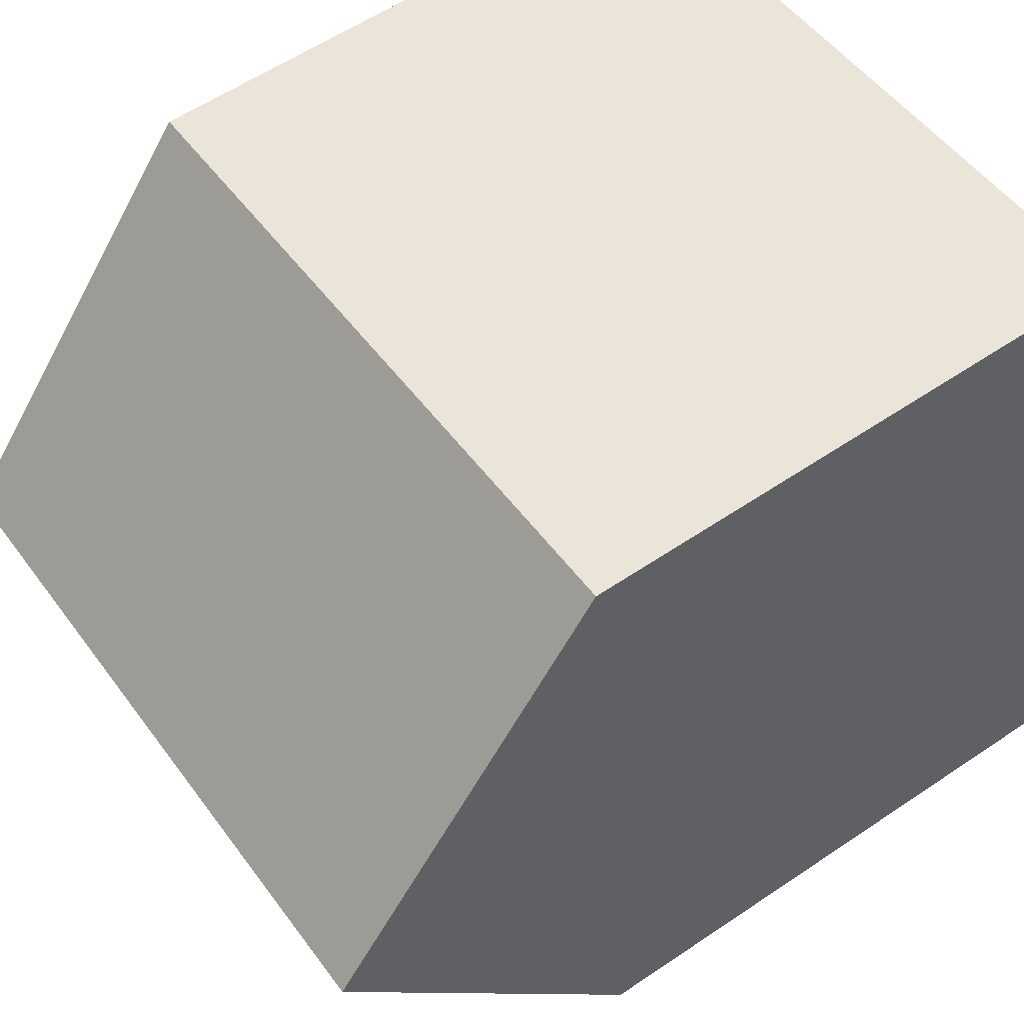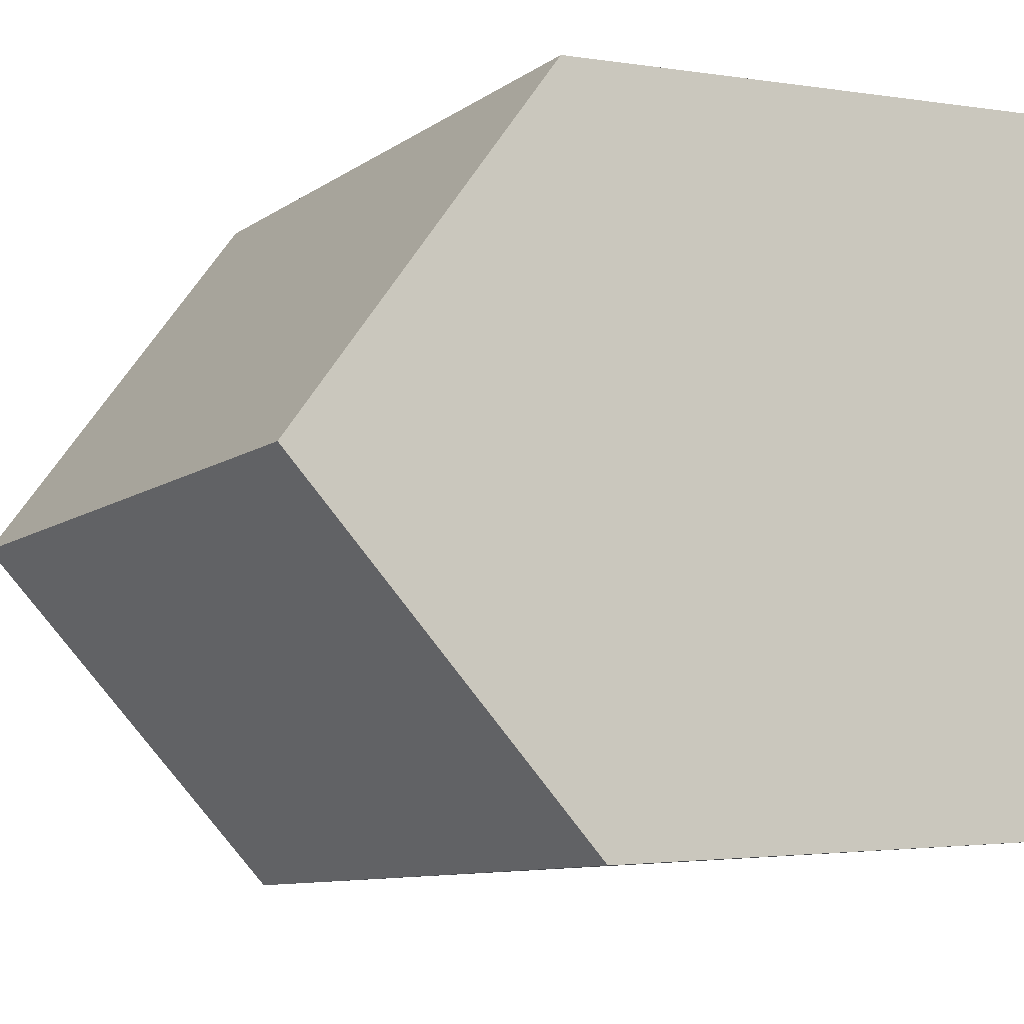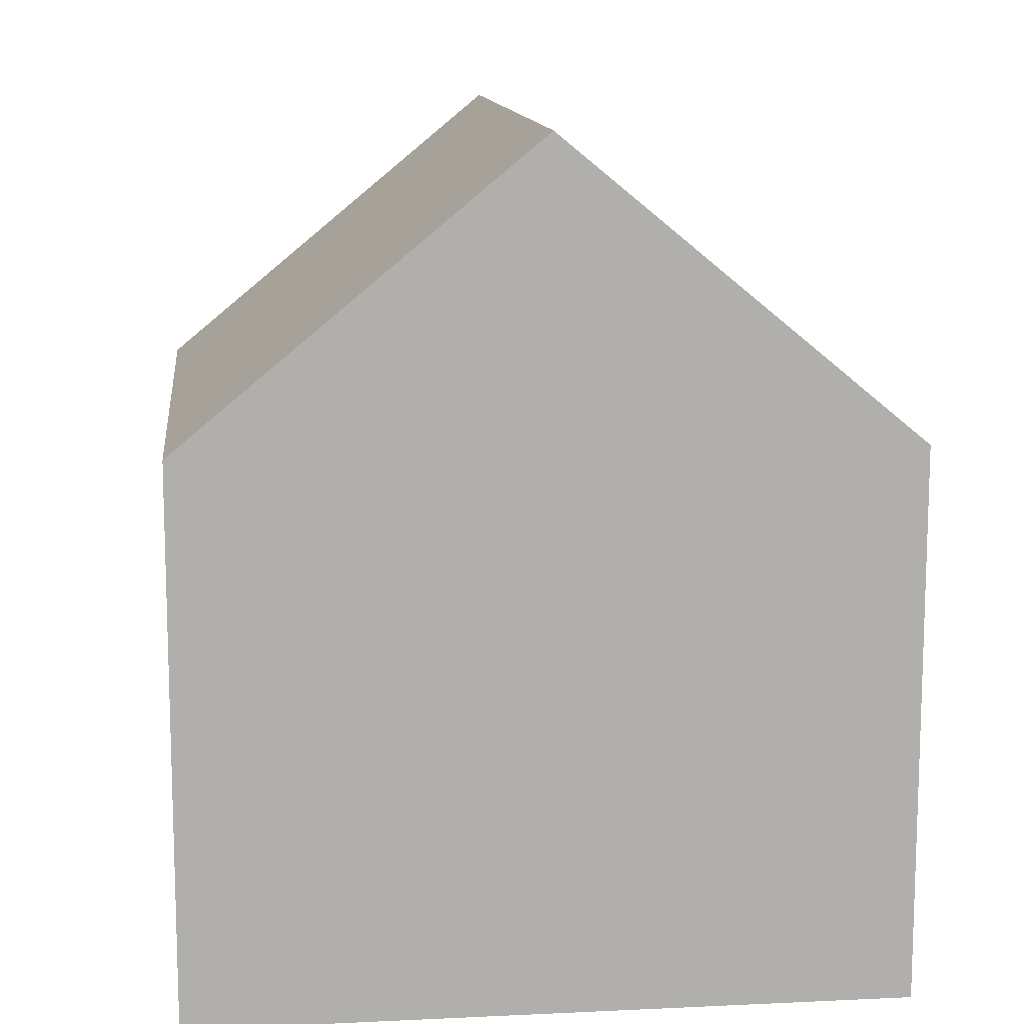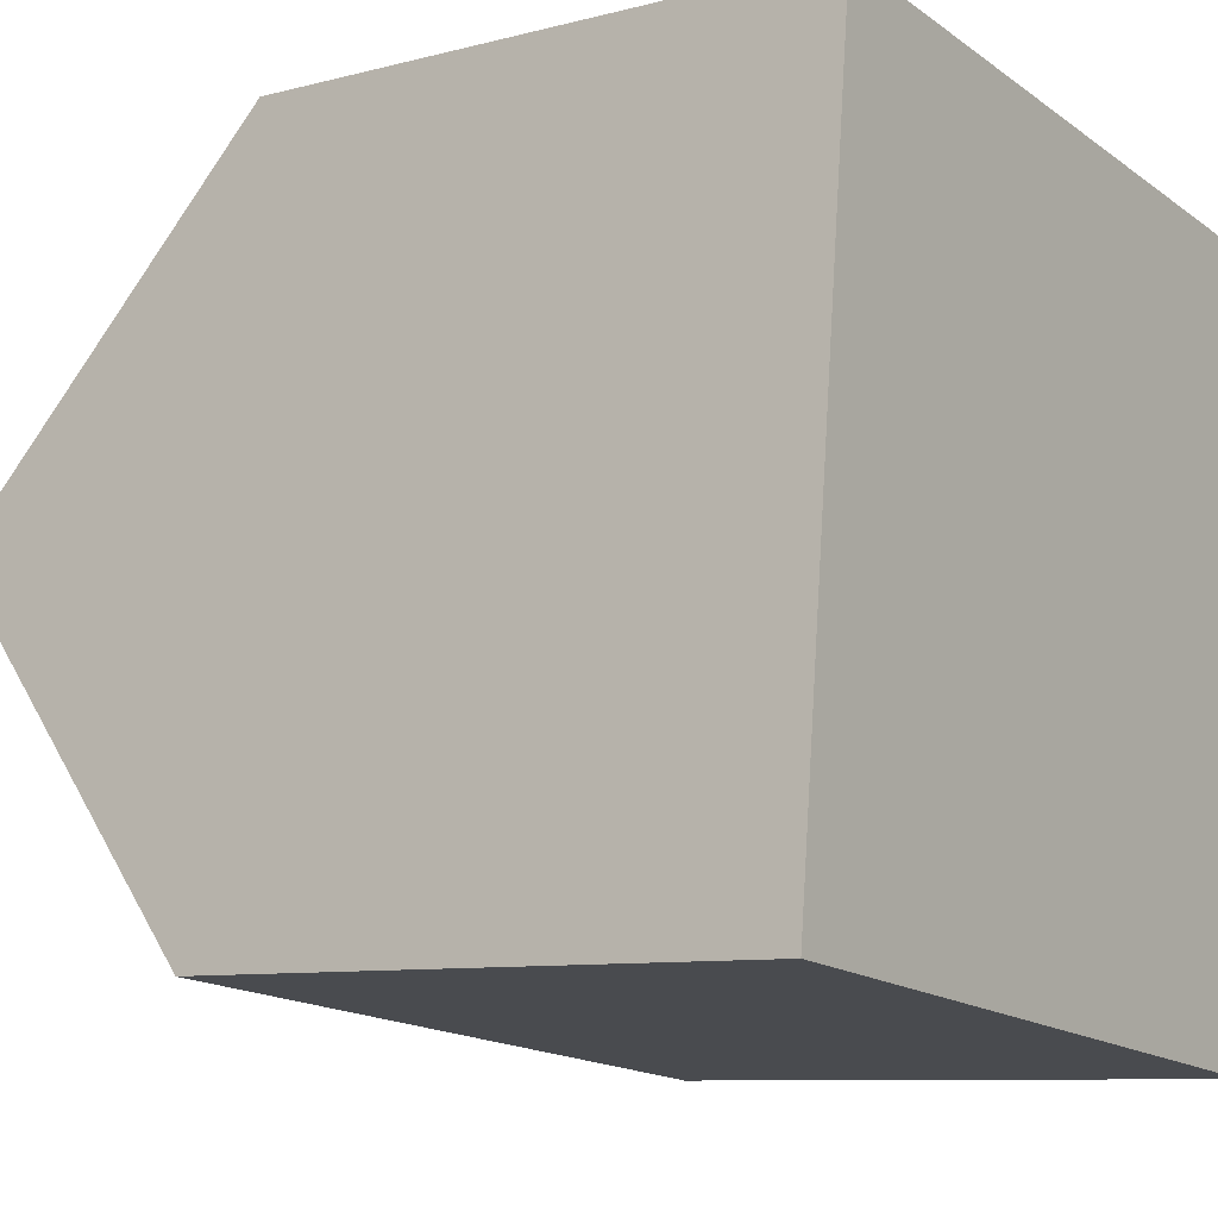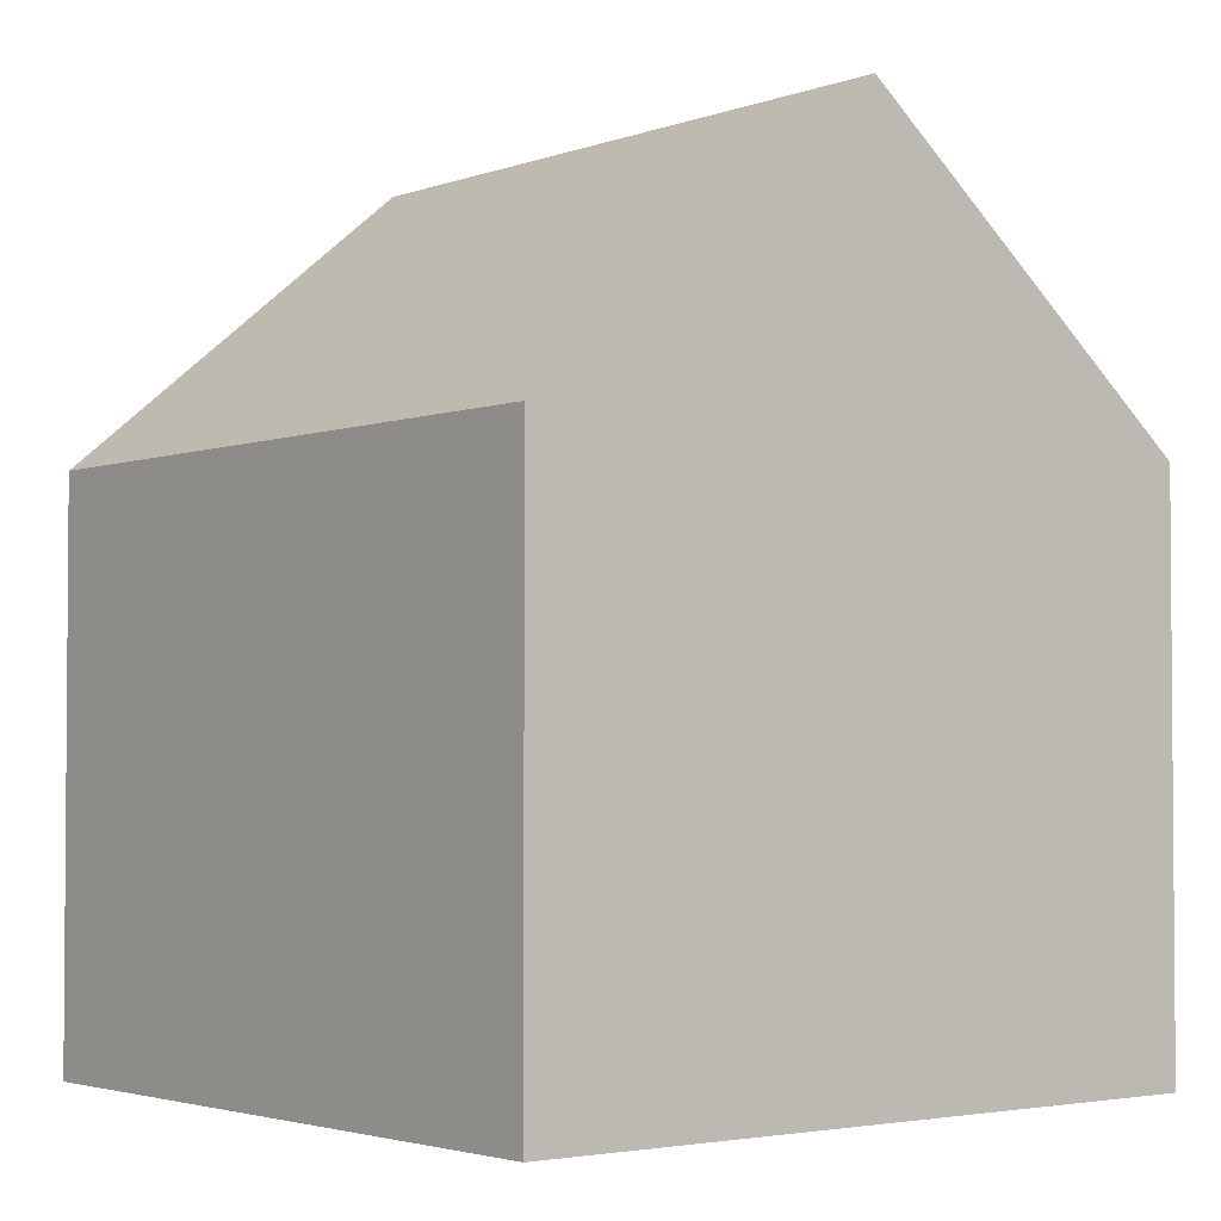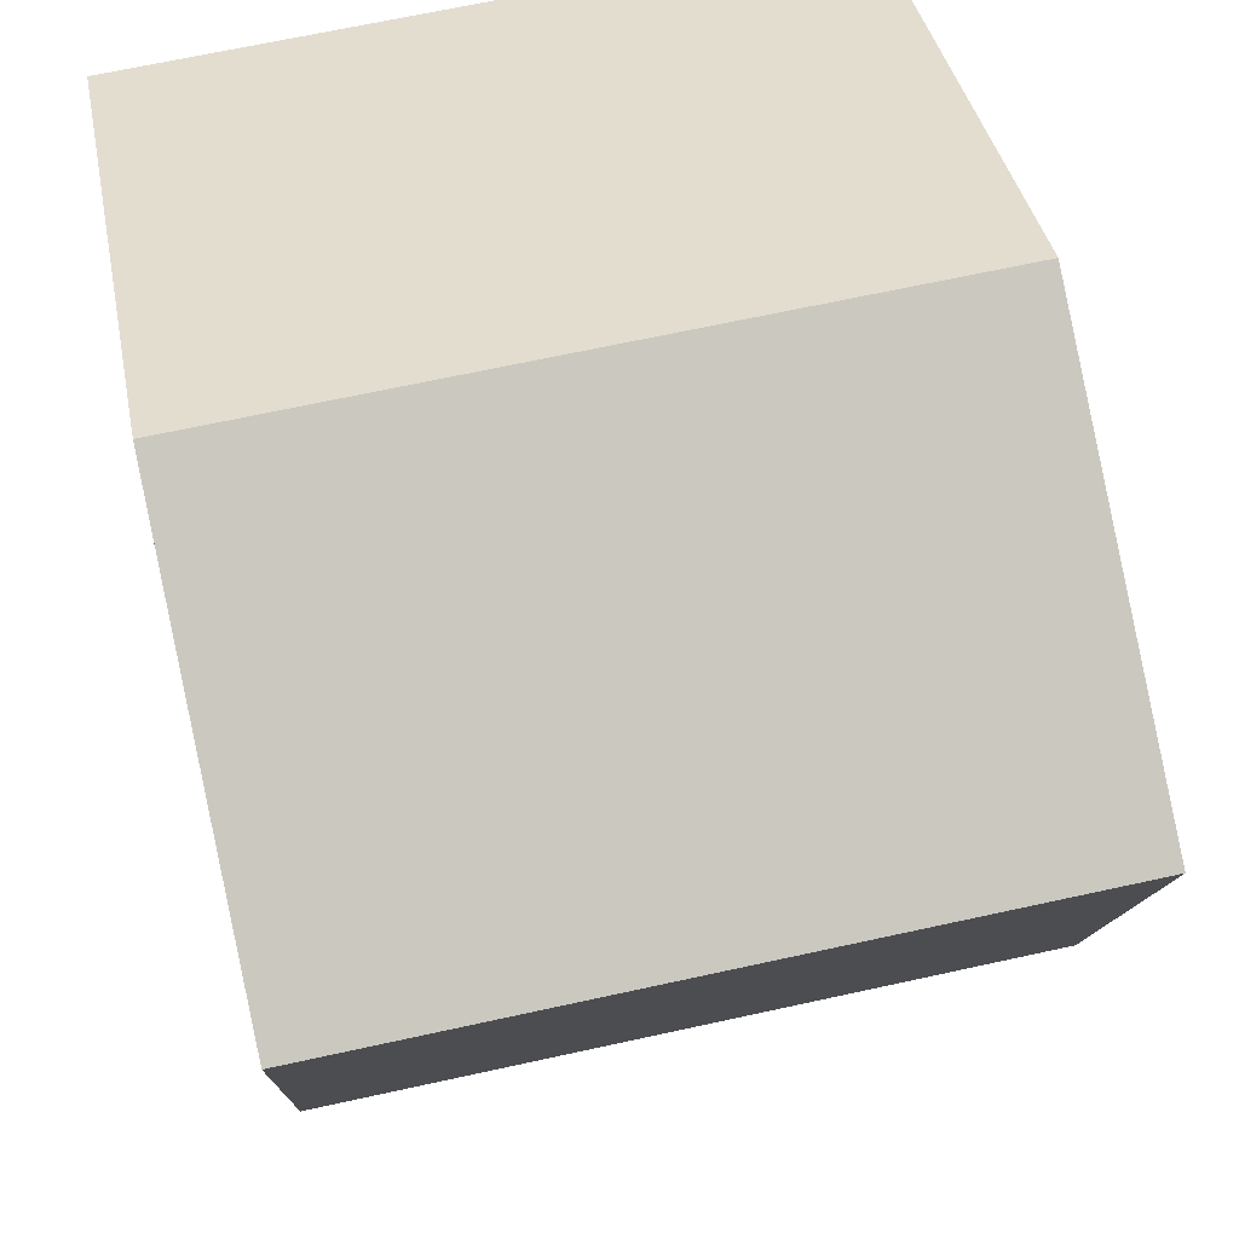
<metadata>
{"format":"obj","ext":"obj","renderer":"f3d","projection":"perspective","resolution":1024,"background":"white","views":[{"elev":58.2,"azim":-125.0,"up":"+Z"},{"elev":-2.3,"azim":-120.6,"up":"+Z"},{"elev":12.1,"azim":89.8,"up":"+Y"},{"elev":-8.7,"azim":-54.7,"up":"+Z"},{"elev":-2.8,"azim":57.4,"up":"+Y"},{"elev":37.8,"azim":169.2,"up":"+Z"}]}
</metadata>
<code>
v  13.3 15.59 5.154
v  1.41 10.18 13.03
v  14.02 10.18 11.68
v  0.704 15.59 6.503
v  0 10.2 6.245e-16
v  12.59 10.17 -1.387
v  0 0 0
v  1.41 -7.977e-16 13.03
v  0.704 -3.982e-16 6.503
v  14.02 -7.151e-16 11.68
v  12.59 8.493e-17 -1.387
v  13.3 -3.156e-16 5.154
g defaultobject
f 1 2 3
f 2 1 4
f 5 1 6
f 1 5 4
f 5 2 4
f 2 5 7
f 2 7 8
f 8 7 9
f 8 3 2
f 3 8 10
f 3 6 1
f 6 3 10
f 6 10 11
f 11 10 12
f 6 7 5
f 7 6 11
f 9 10 8
f 10 9 7
f 10 7 12
f 12 7 11

</code>
